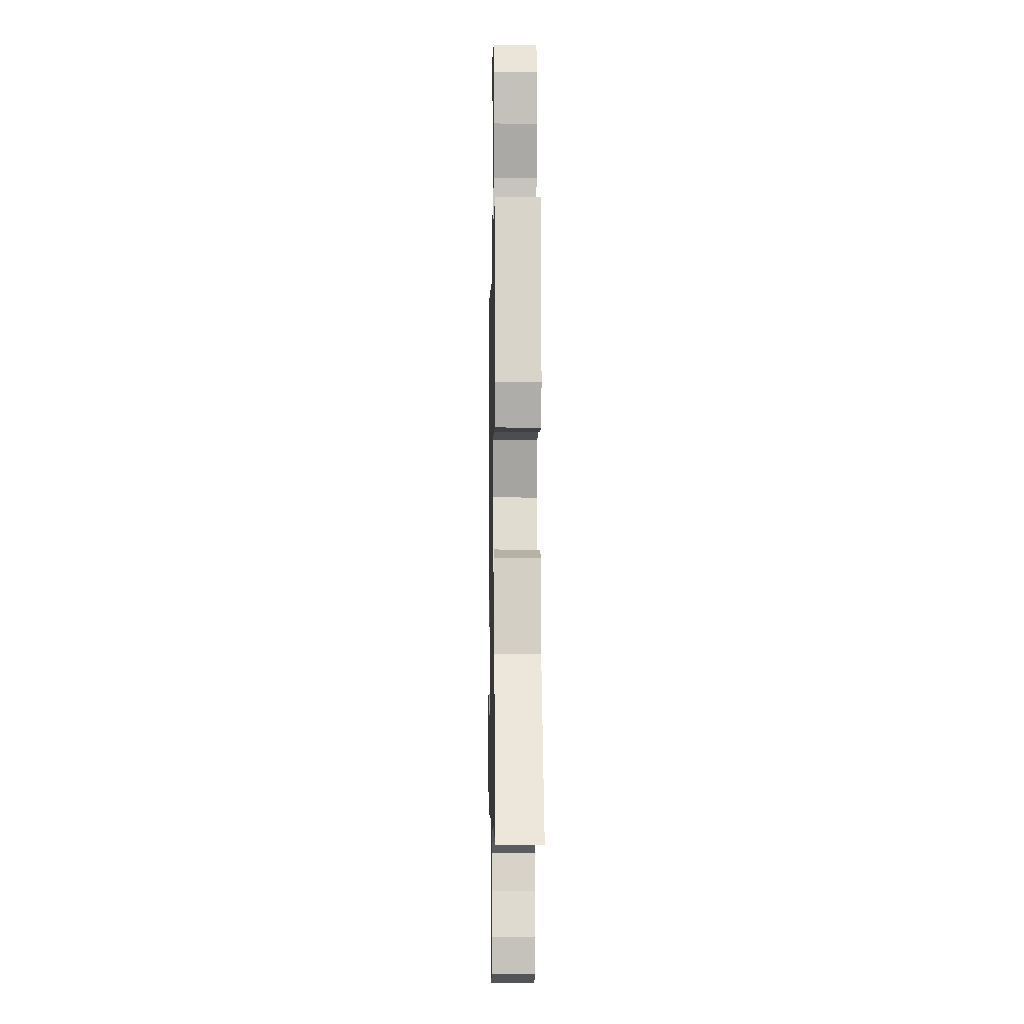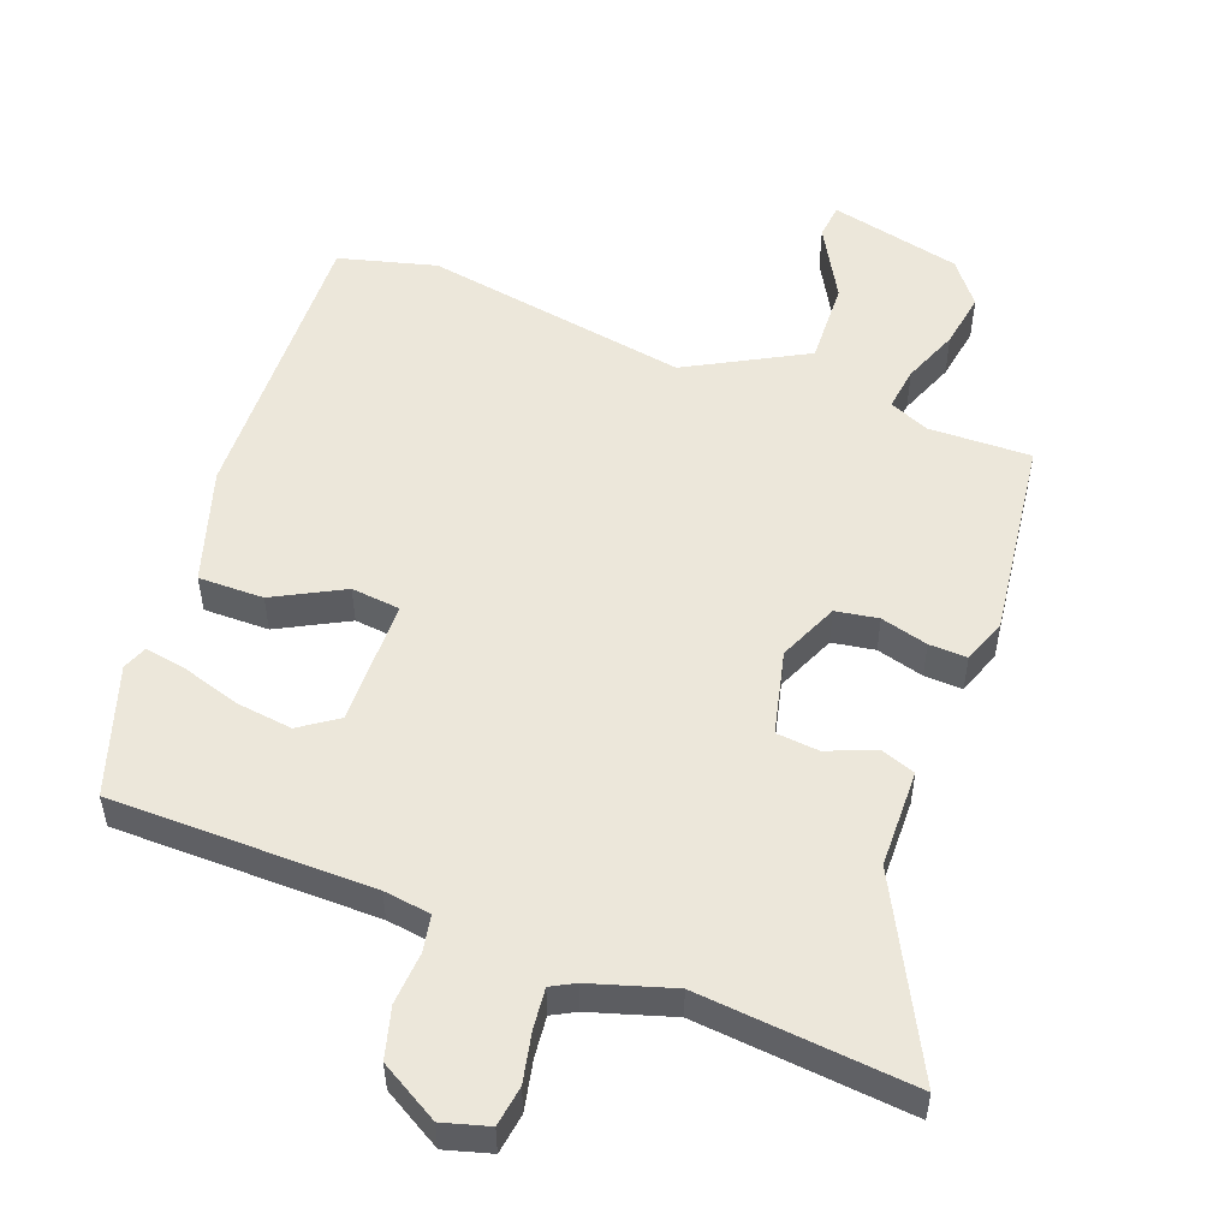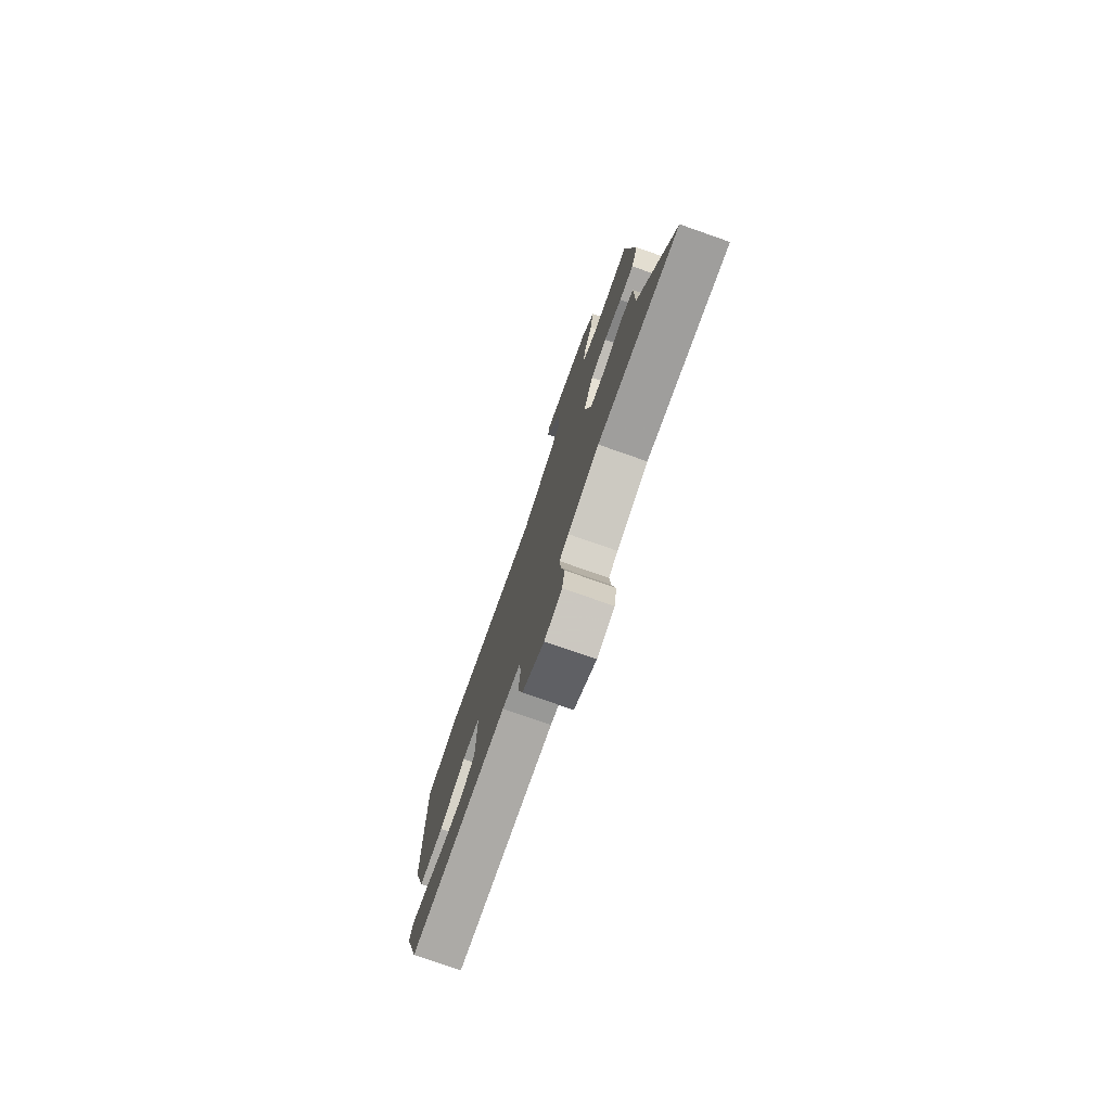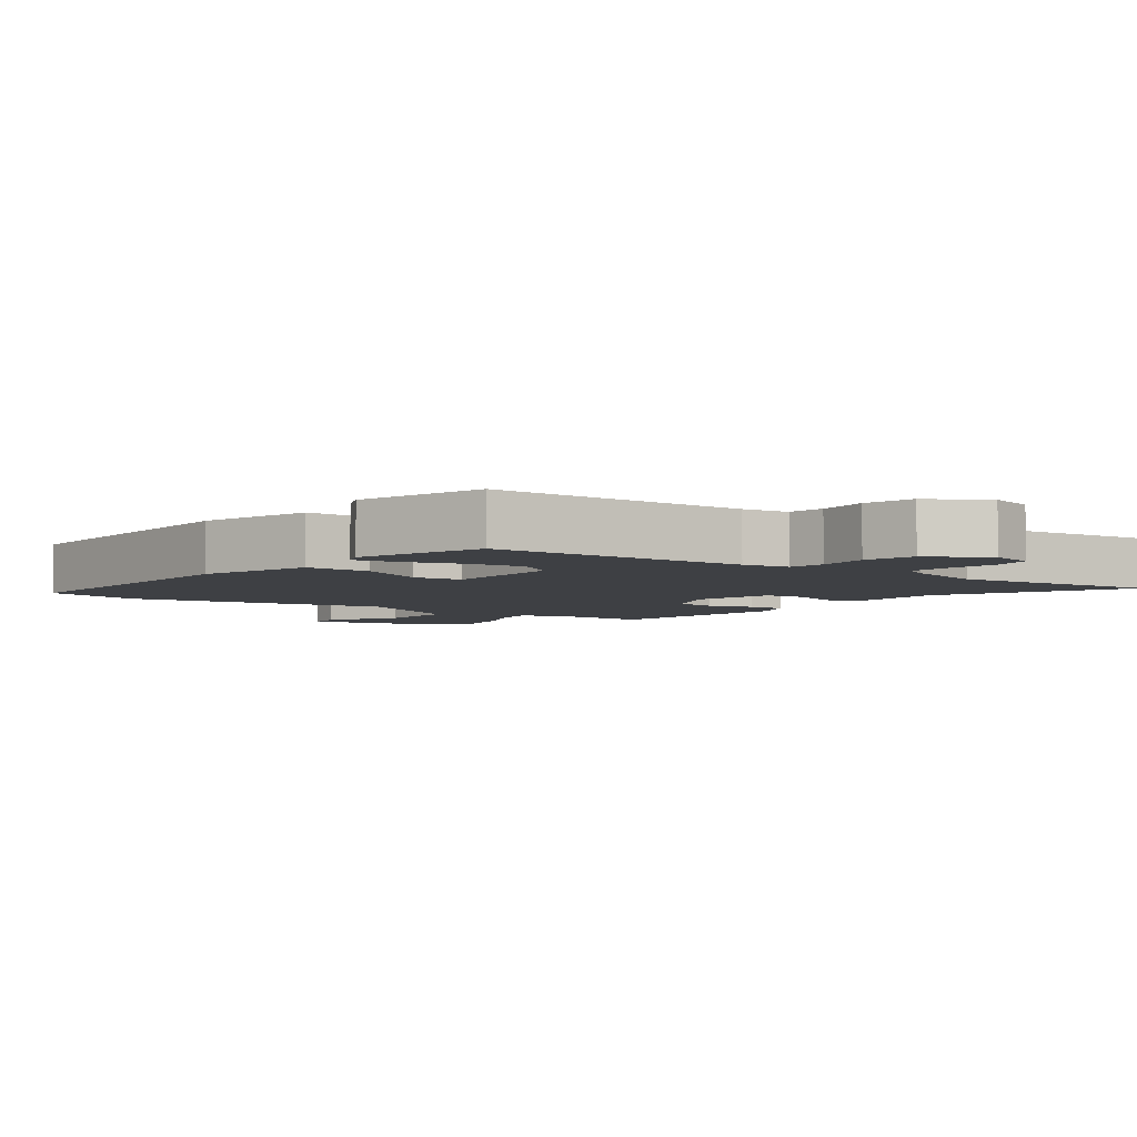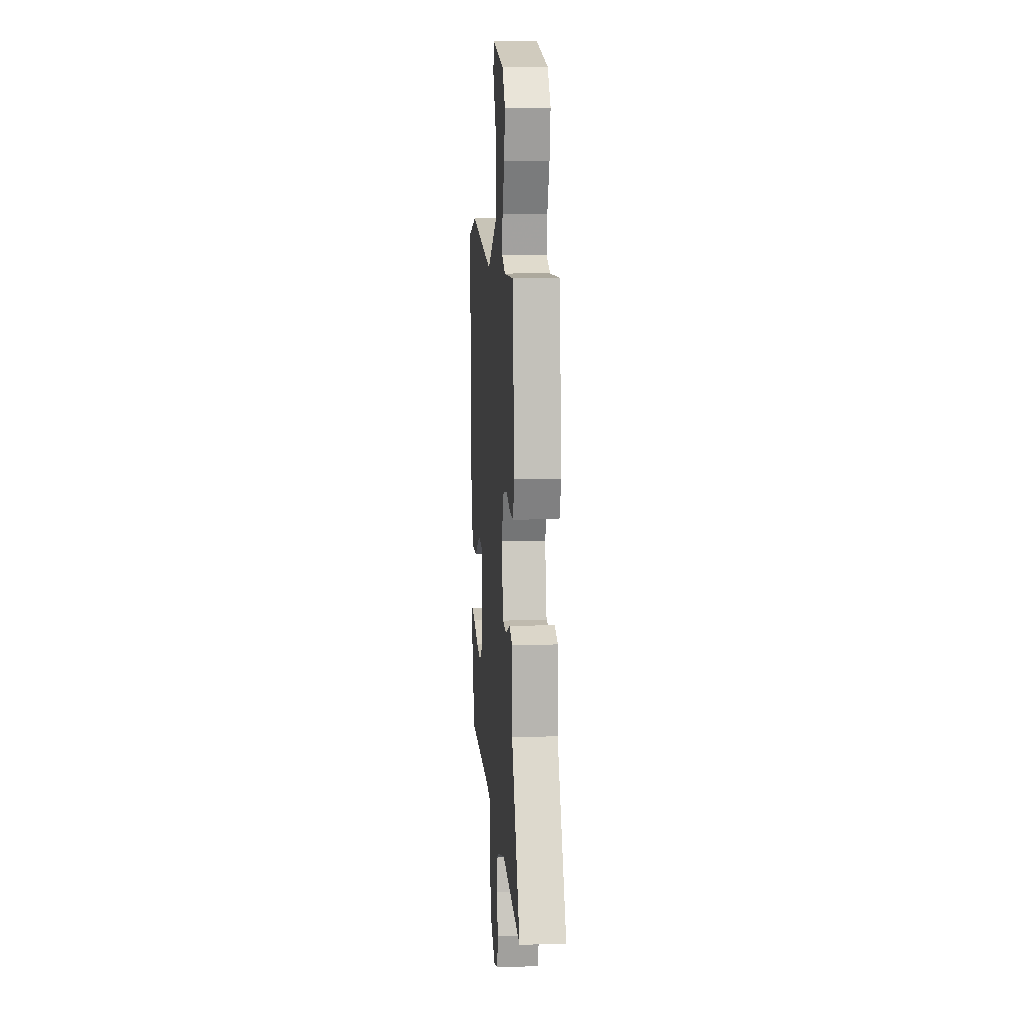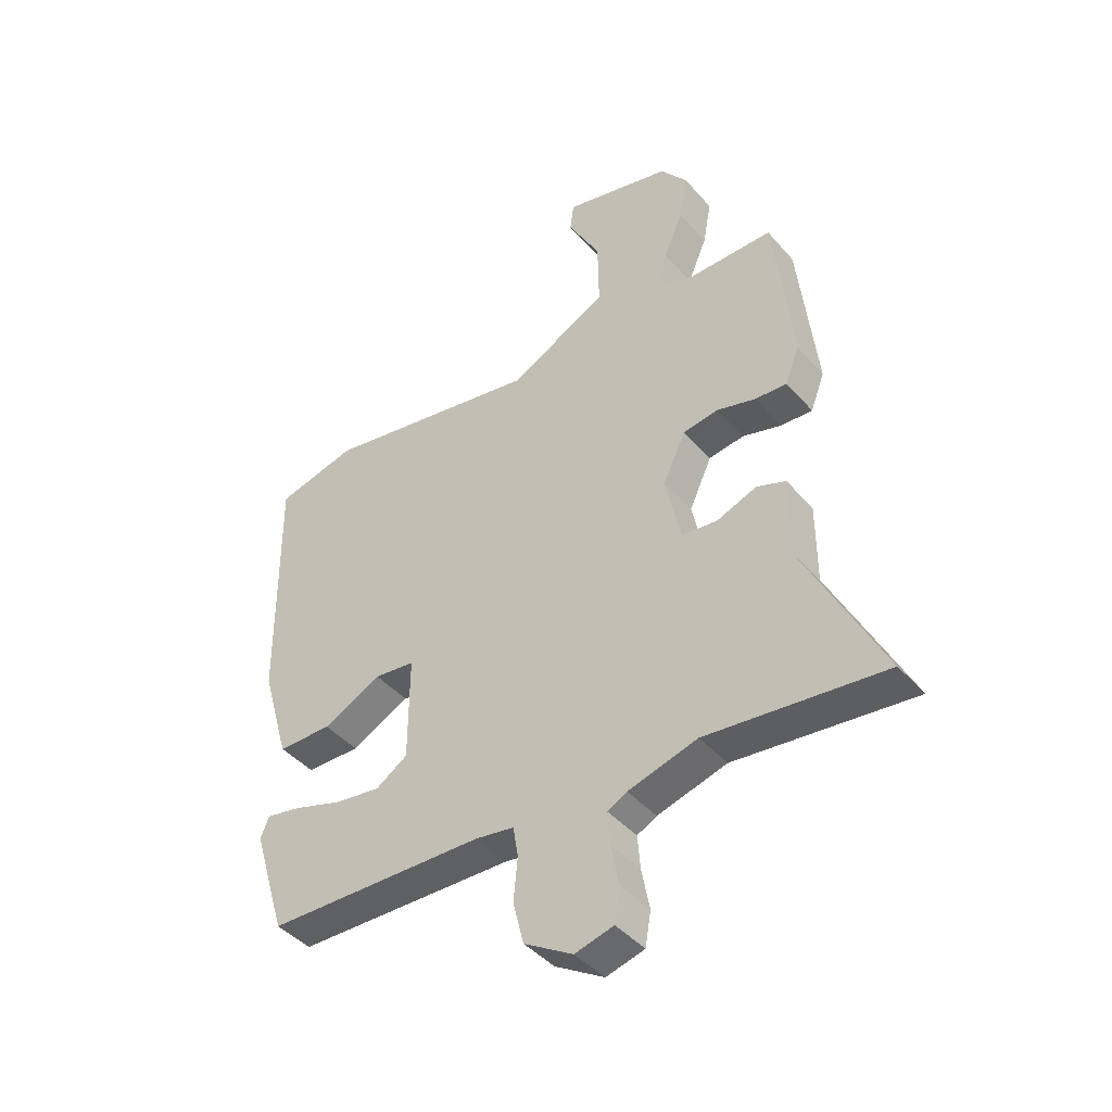
<metadata>
{"format":"obj","ext":"obj","renderer":"f3d","projection":"perspective","resolution":1024,"background":"white","views":[{"elev":-8.0,"azim":-91.1,"up":"+Z"},{"elev":53.0,"azim":-160.5,"up":"+Y"},{"elev":-77.4,"azim":-109.3,"up":"+Z"},{"elev":-4.7,"azim":142.8,"up":"+Y"},{"elev":9.2,"azim":-94.5,"up":"+Z"},{"elev":-43.1,"azim":-142.4,"up":"+Z"}]}
</metadata>
<code>
v -0.327 0.07 -0.481
v -0.641 0.07 -0.516
v -0.501 0.07 -0.235
v -0.501 0.07 -0.091
v -0.45 0.07 -0.072
v -0.379 0.07 -0.099
v -0.316 0.07 -0.092
v -0.289 0.07 0.032
v -0.329 0.07 0.119
v -0.392 0.07 0.128
v -0.461 0.07 0.108
v -0.517 0.07 0.105
v -0.542 0.07 0.17
v -0.51 0.07 0.465
v -0.36 0.07 0.464
v -0.301 0.07 0.49
v -0.311 0.07 0.554
v -0.345 0.07 0.635
v -0.36 0.07 0.716
v -0.312 0.07 0.779
v -0.12 0.07 0.827
v -0.113 0.07 0.776
v -0.171 0.07 0.668
v -0.173 0.07 0.546
v 0.002 0.07 0.455
v 0.39 0.07 0.527
v 0.533 0.07 0.492
v 0.528 0.07 0.06
v 0.479 0.07 -0.109
v 0.383 0.07 -0.11
v 0.28 0.07 -0.058
v 0.208 0.07 -0.067
v 0.209 0.07 -0.253
v 0.265 0.07 -0.29
v 0.347 0.07 -0.278
v 0.432 0.07 -0.25
v 0.494 0.07 -0.238
v 0.509 0.07 -0.274
v 0.451 0.07 -0.465
v 0.065 0.07 -0.475
v -0.004 0.07 -0.486
v -0.013 0.07 -0.54
v -0.006 0.07 -0.617
v -0.025 0.07 -0.692
v -0.111 0.07 -0.744
v -0.179 0.07 -0.726
v -0.189 0.07 -0.667
v -0.175 0.07 -0.594
v -0.17 0.07 -0.534
v -0.205 0.07 -0.516
v -0.327 0 -0.481
v -0.641 0 -0.516
v -0.501 0 -0.235
v -0.501 0 -0.091
v -0.45 0 -0.072
v -0.379 0 -0.099
v -0.316 0 -0.092
v -0.289 0 0.032
v -0.329 0 0.119
v -0.392 0 0.128
v -0.461 0 0.108
v -0.517 0 0.105
v -0.542 0 0.17
v -0.51 0 0.465
v -0.36 0 0.464
v -0.301 0 0.49
v -0.311 0 0.554
v -0.345 0 0.635
v -0.36 0 0.716
v -0.312 0 0.779
v -0.12 0 0.827
v -0.113 0 0.776
v -0.171 0 0.668
v -0.173 0 0.546
v 0.002 0 0.455
v 0.39 0 0.527
v 0.533 0 0.492
v 0.528 0 0.06
v 0.479 0 -0.109
v 0.383 0 -0.11
v 0.28 0 -0.058
v 0.208 0 -0.067
v 0.209 0 -0.253
v 0.265 0 -0.29
v 0.347 0 -0.278
v 0.432 0 -0.25
v 0.494 0 -0.238
v 0.509 0 -0.274
v 0.451 0 -0.465
v 0.065 0 -0.475
v -0.004 0 -0.486
v -0.013 0 -0.54
v -0.006 0 -0.617
v -0.025 0 -0.692
v -0.111 0 -0.744
v -0.179 0 -0.726
v -0.189 0 -0.667
v -0.175 0 -0.594
v -0.17 0 -0.534
v -0.205 0 -0.516
f 45 46 47 48
f 45 48 49
f 42 43 44 45
f 41 42 45 49
f 37 38 39 40
f 35 36 37 40
f 34 35 40 41
f 33 34 41 49
f 28 29 30 31
f 28 31 32
f 25 26 27 28
f 24 25 28 32
f 20 21 22 23
f 20 23 24
f 17 18 19 20
f 16 17 20 24
f 15 16 24 32
f 10 11 12 13
f 9 10 13 14
f 3 4 5 6
f 1 2 3 6
f 50 1 6 7
f 49 50 7 8
f 33 49 8
f 32 33 8 9
f 9 14 15 32
f 98 97 96 95
f 99 98 95
f 95 94 93 92
f 99 95 92 91
f 90 89 88 87
f 90 87 86 85
f 91 90 85 84
f 99 91 84 83
f 81 80 79 78
f 82 81 78
f 78 77 76 75
f 82 78 75 74
f 73 72 71 70
f 74 73 70
f 70 69 68 67
f 74 70 67 66
f 82 74 66 65
f 63 62 61 60
f 64 63 60 59
f 56 55 54 53
f 56 53 52 51
f 57 56 51 100
f 58 57 100 99
f 58 99 83
f 59 58 83 82
f 82 65 64 59
f 1 51 52 2
f 2 52 53 3
f 3 53 54 4
f 4 54 55 5
f 5 55 56 6
f 6 56 57 7
f 7 57 58 8
f 8 58 59 9
f 9 59 60 10
f 10 60 61 11
f 11 61 62 12
f 12 62 63 13
f 13 63 64 14
f 14 64 65 15
f 15 65 66 16
f 16 66 67 17
f 17 67 68 18
f 18 68 69 19
f 19 69 70 20
f 20 70 71 21
f 21 71 72 22
f 22 72 73 23
f 23 73 74 24
f 24 74 75 25
f 25 75 76 26
f 26 76 77 27
f 27 77 78 28
f 28 78 79 29
f 29 79 80 30
f 30 80 81 31
f 31 81 82 32
f 32 82 83 33
f 33 83 84 34
f 34 84 85 35
f 35 85 86 36
f 36 86 87 37
f 37 87 88 38
f 38 88 89 39
f 39 89 90 40
f 40 90 91 41
f 41 91 92 42
f 42 92 93 43
f 43 93 94 44
f 44 94 95 45
f 45 95 96 46
f 46 96 97 47
f 47 97 98 48
f 48 98 99 49
f 49 99 100 50
f 50 100 51 1

</code>
